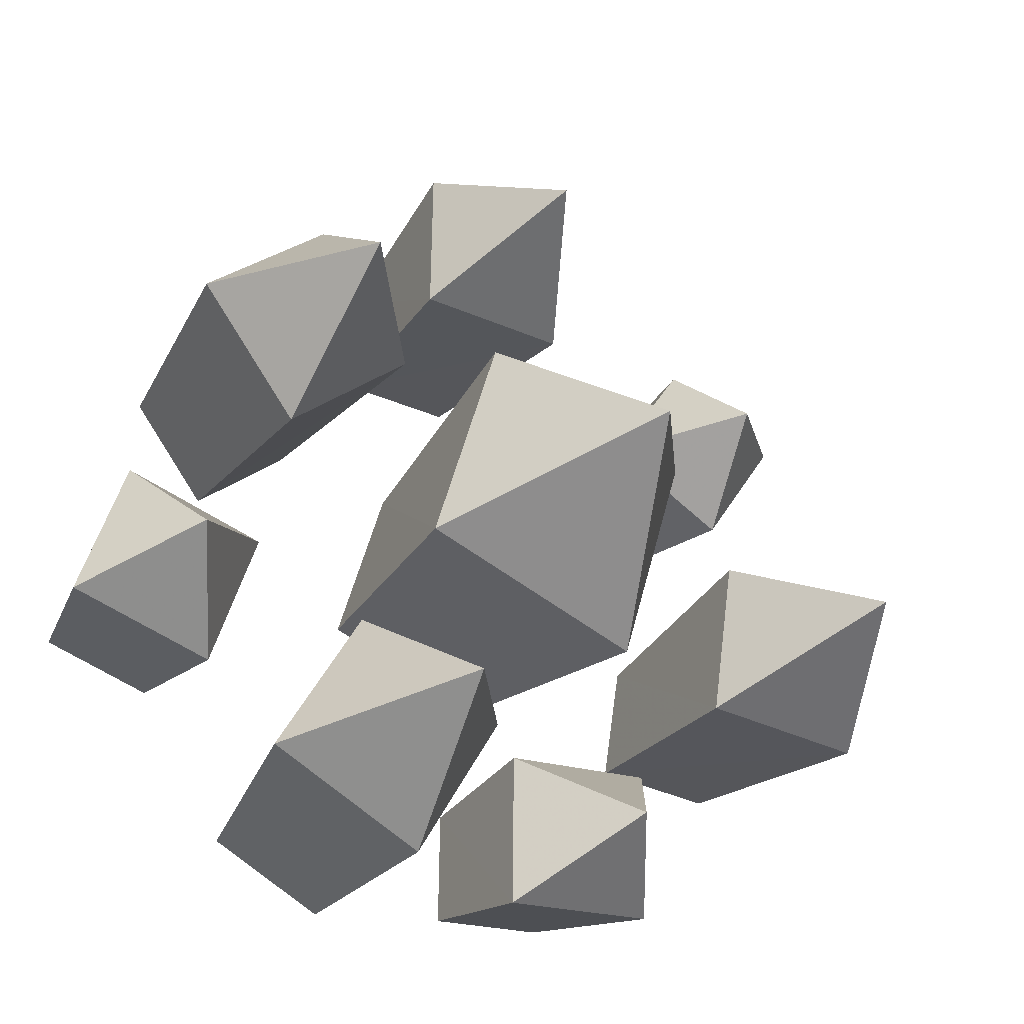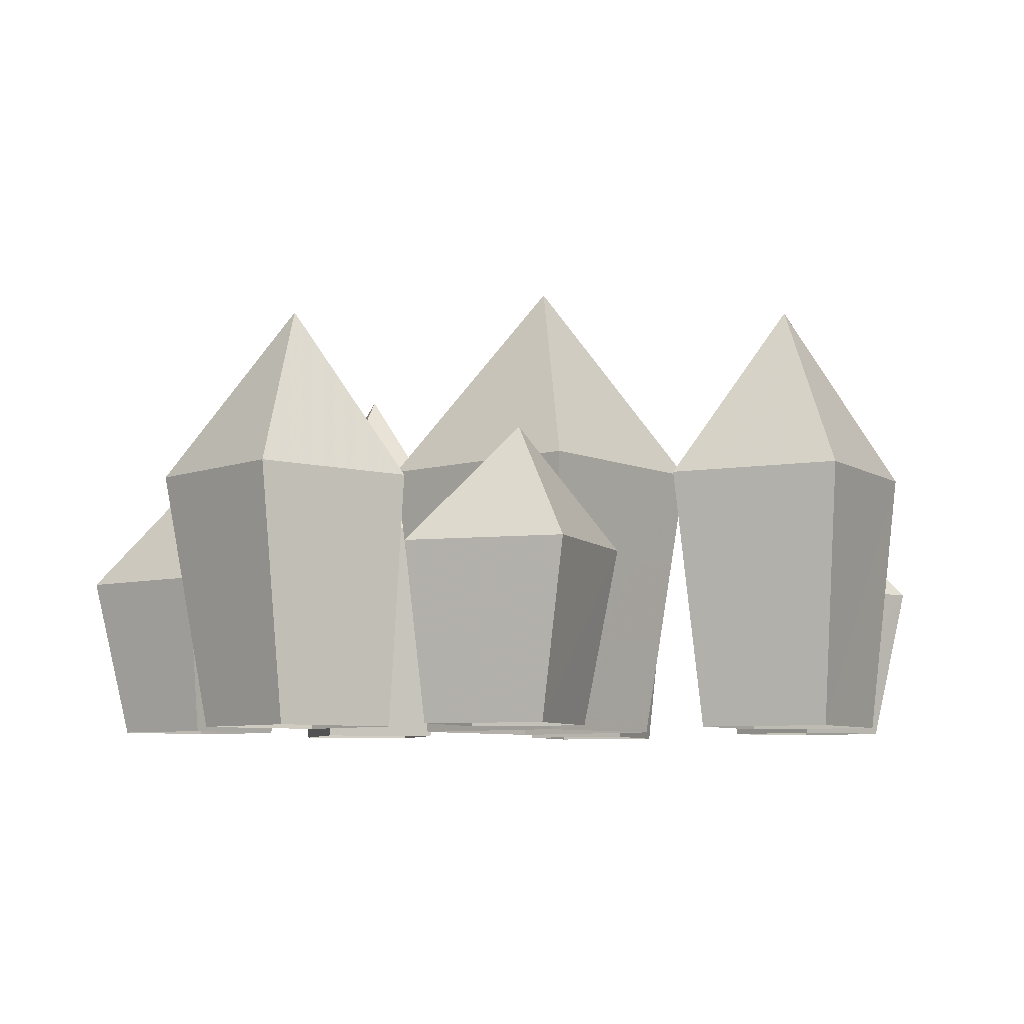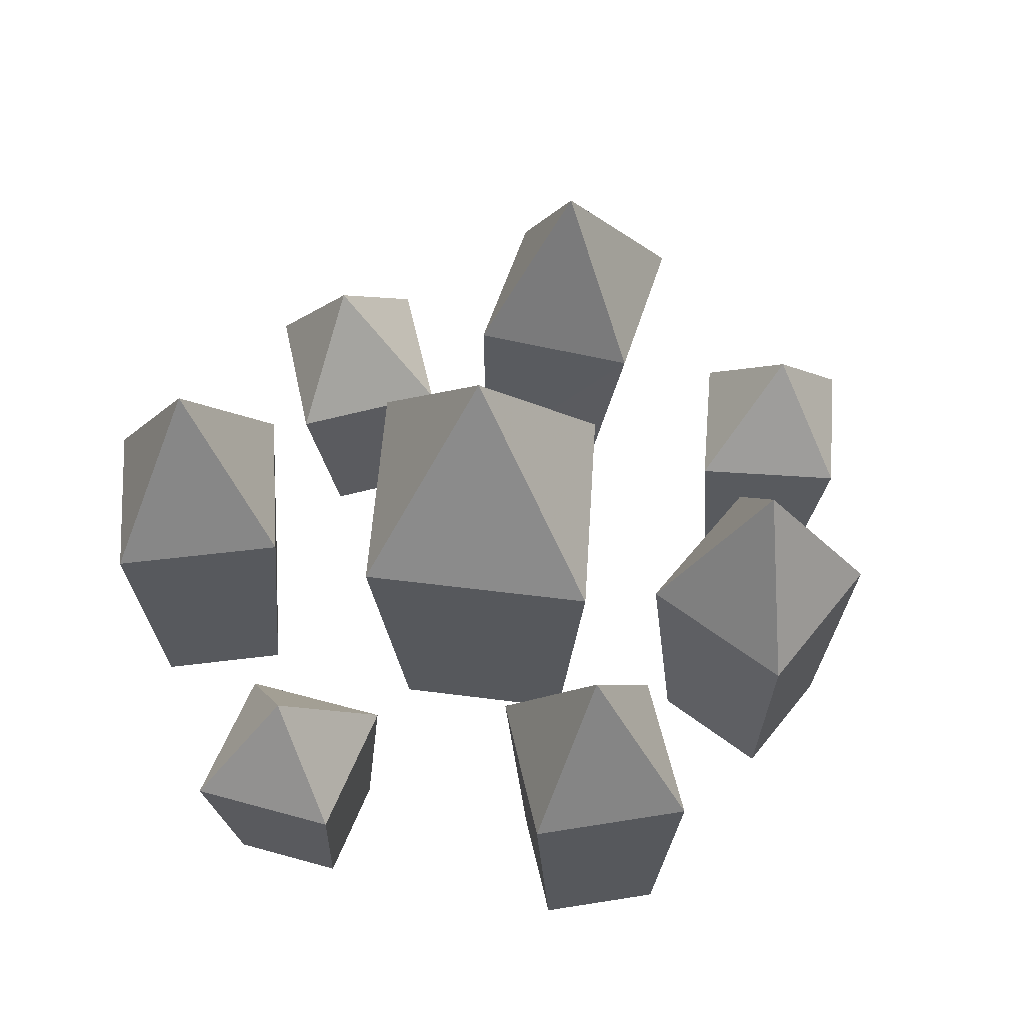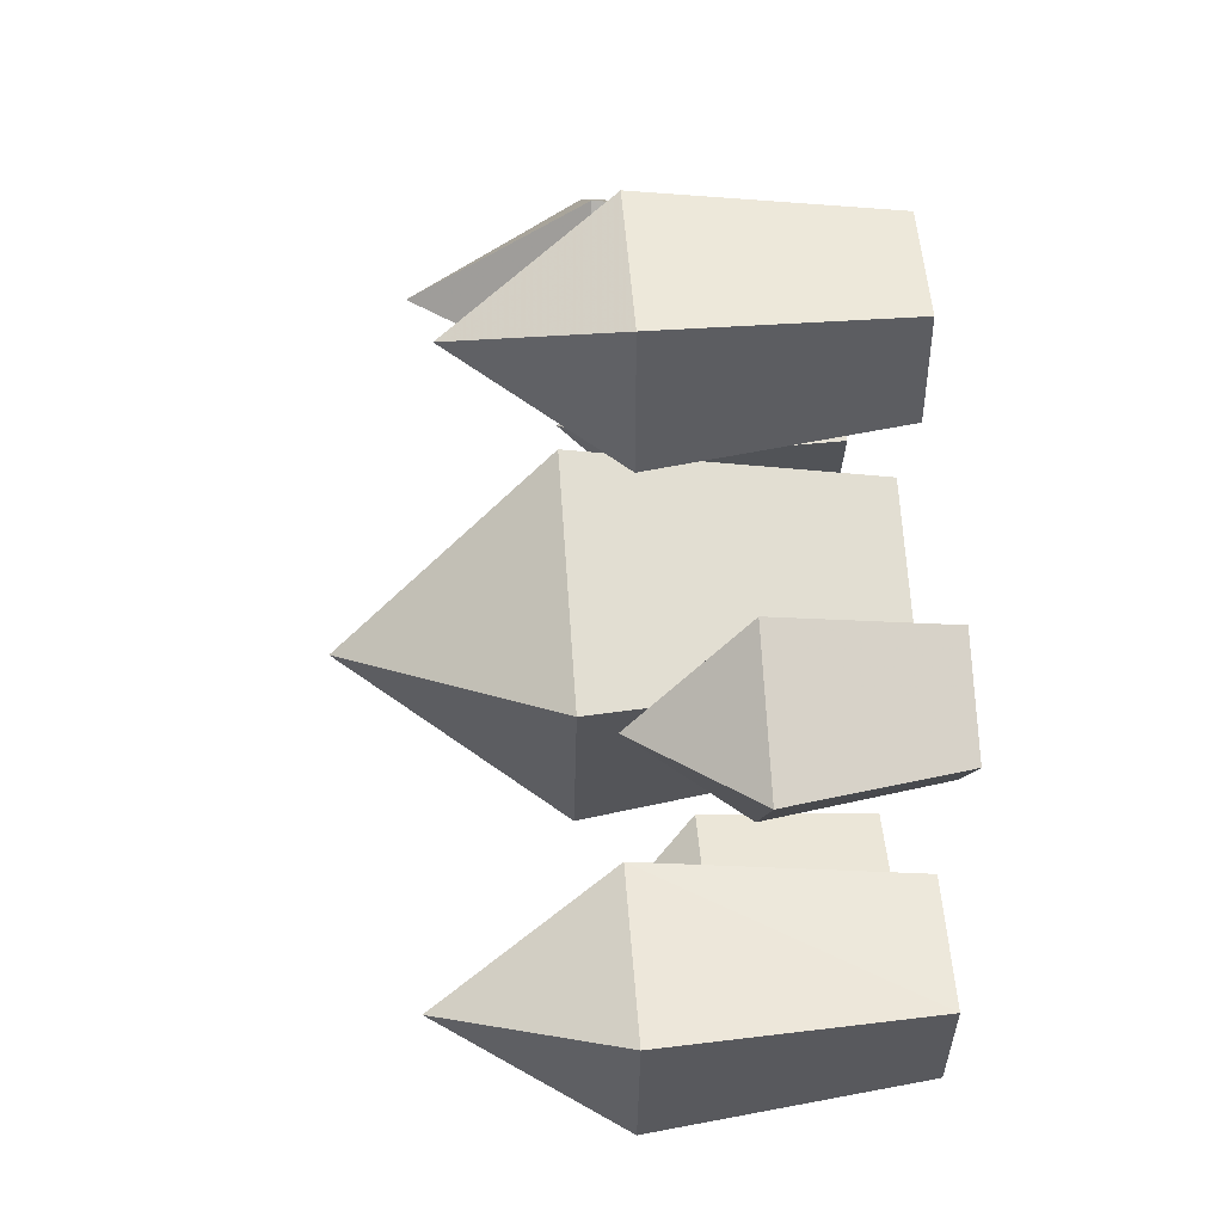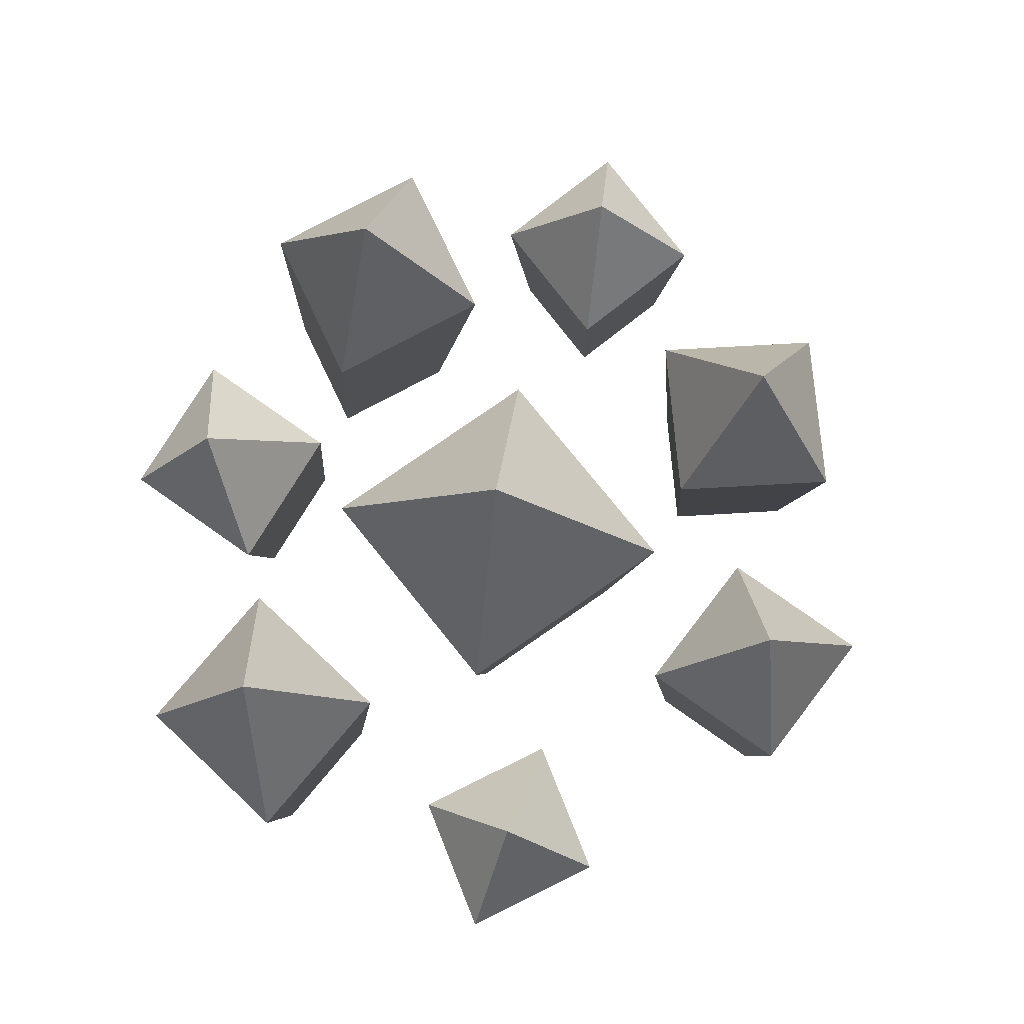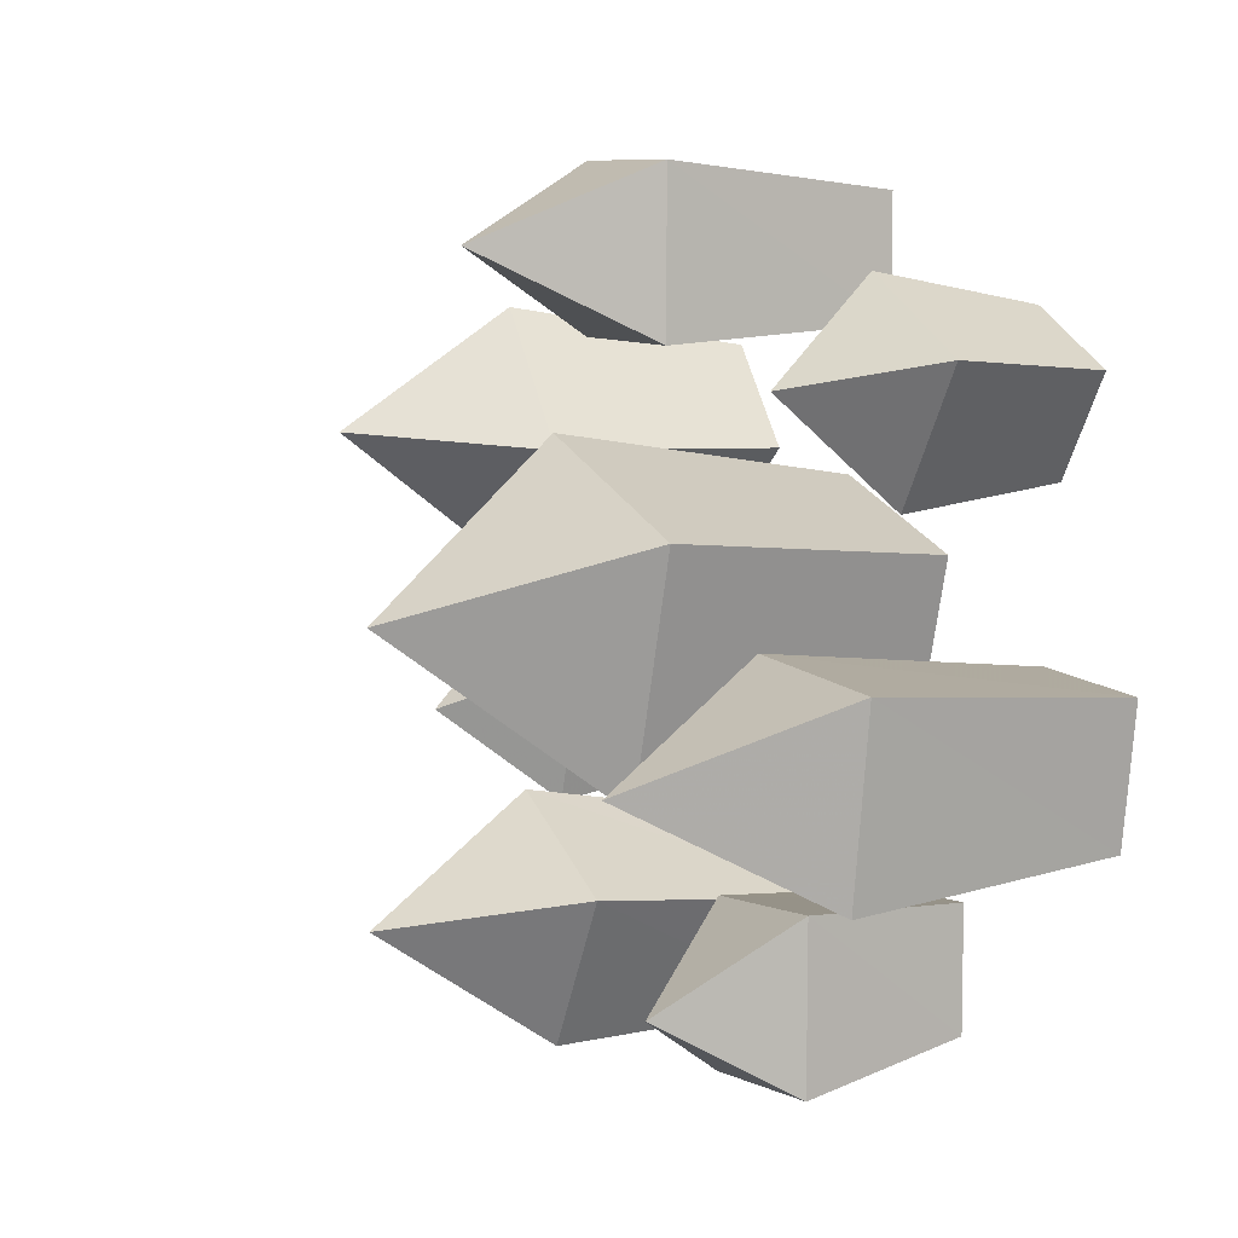
<metadata>
{"format":"obj","ext":"obj","renderer":"f3d","projection":"perspective","resolution":1024,"background":"white","views":[{"elev":-28.5,"azim":150.2,"up":"+Z"},{"elev":-7.1,"azim":-159.0,"up":"+Y"},{"elev":55.0,"azim":-12.8,"up":"+Y"},{"elev":48.6,"azim":-94.3,"up":"+Z"},{"elev":77.1,"azim":-55.4,"up":"+Y"},{"elev":5.2,"azim":-116.1,"up":"+Z"}]}
</metadata>
<code>
v  0.9248 -0.0031 0.3542
v  0.8185 -0.0031 0.3215
v  0.8162 0.1606 0.2936
v  0.9581 0.1606 0.3368
v  0.7843 -0.0031 0.4274
v  0.7703 0.1606 0.4347
v  0.8907 -0.0031 0.4601
v  0.9122 0.1606 0.4779
v  0.8707 0.2697 0.3824
g s014
f 1 2 3
f 3 4 1
f 2 5 6
f 6 3 2
f 5 7 8
f 8 6 5
f 7 1 4
f 4 8 7
f 4 3 9
f 3 6 9
f 6 8 9
f 8 4 9
v  0.1631 -0.0031 0.7109
v  0.2564 -0.0031 0.7632
v  0.2547 0.1541 0.7883
v  0.1302 0.1541 0.7189
v  0.3152 -0.0031 0.6739
v  0.3334 0.1541 0.6695
v  0.2219 -0.0031 0.6216
v  0.2089 0.1541 0.6001
v  0.2279 0.2589 0.6952
g s015
f 10 11 12
f 12 13 10
f 11 14 15
f 15 12 11
f 14 16 17
f 17 15 14
f 16 10 13
f 13 17 16
f 13 12 18
f 12 15 18
f 15 17 18
f 17 13 18
v  0.5454 0.2521 0.2491
v  0.5518 -0.0031 0.2297
v  0.6968 0.2521 0.3269
v  0.6652 -0.0031 0.2883
v  0.7819 0.2521 0.1795
v  0.7288 -0.0031 0.1776
v  0.6305 0.2521 0.1018
v  0.6154 -0.0031 0.119
v  0.6555 0.4223 0.2167
g s016
f 19 20 21
f 22 21 20
f 21 22 23
f 24 23 22
f 23 24 25
f 26 25 24
f 25 26 19
f 20 19 26
f 27 19 21
f 27 21 23
f 27 23 25
f 27 25 19
v  0.3571 -0.0031 0.1427
v  0.3562 -0.0031 0.2589
v  0.3241 0.1677 0.2677
v  0.3257 0.1677 0.1128
v  0.4721 -0.0031 0.2522
v  0.4787 0.1677 0.2584
v  0.4731 -0.0031 0.136
v  0.4803 0.1677 0.1035
v  0.3933 0.2816 0.1772
g s017
f 28 29 30
f 30 31 28
f 29 32 33
f 33 30 29
f 32 34 35
f 35 33 32
f 34 28 31
f 31 35 34
f 31 30 36
f 30 33 36
f 33 35 36
f 35 31 36
v  0.7776 0.242 0.5338
v  0.7749 -0.0031 0.5582
v  0.6519 0.242 0.6382
v  0.6805 -0.0031 0.6364
v  0.752 0.242 0.7674
v  0.7558 -0.0031 0.7331
v  0.8777 0.242 0.663
v  0.8502 -0.0031 0.6549
v  0.7645 0.4054 0.6538
g s018
f 37 38 39
f 40 39 38
f 39 40 41
f 42 41 40
f 41 42 43
f 44 43 42
f 43 44 37
f 38 37 44
f 45 37 39
f 45 39 41
f 45 41 43
f 45 43 37
v  0.4615 0.2277 0.8847
v  0.4811 -0.0031 0.8663
v  0.6152 0.2277 0.8929
v  0.5964 -0.0031 0.8727
v  0.6168 0.2277 0.739
v  0.5973 -0.0031 0.7573
v  0.4631 0.2277 0.7308
v  0.4821 -0.0031 0.7509
v  0.5372 0.3816 0.8137
g s019
f 46 47 48
f 49 48 47
f 48 49 50
f 51 50 49
f 50 51 52
f 53 52 51
f 52 53 46
f 47 46 53
f 54 46 48
f 54 48 50
f 54 50 52
f 54 52 46
v  0.1142 0.2518 0.3086
v  0.1343 -0.0031 0.3343
v  0.0887 0.2518 0.4766
v  0.1148 -0.0031 0.4602
v  0.2579 0.2518 0.4926
v  0.2417 -0.0031 0.4718
v  0.2834 0.2518 0.3245
v  0.2612 -0.0031 0.3459
v  0.1851 0.4216 0.3993
g s024
f 55 56 57
f 58 57 56
f 57 58 59
f 60 59 58
f 59 60 61
f 62 61 60
f 61 62 55
f 56 55 62
f 63 55 57
f 63 57 59
f 63 59 61
f 63 61 55
v  0.3859 -0.0031 0.5534
v  0.5523 -0.0031 0.6159
v  0.5673 0.2834 0.6564
v  0.3454 0.2834 0.5736
v  0.6024 -0.0031 0.4454
v  0.6347 0.2834 0.4293
v  0.4361 -0.0031 0.3829
v  0.4127 0.2834 0.3465
v  0.4873 0.4868 0.5028
g s026
f 64 65 66
f 66 67 64
f 65 68 69
f 69 66 65
f 68 70 71
f 71 69 68
f 70 64 67
f 67 71 70
f 67 66 72
f 66 69 72
f 69 71 72
f 71 67 72

</code>
